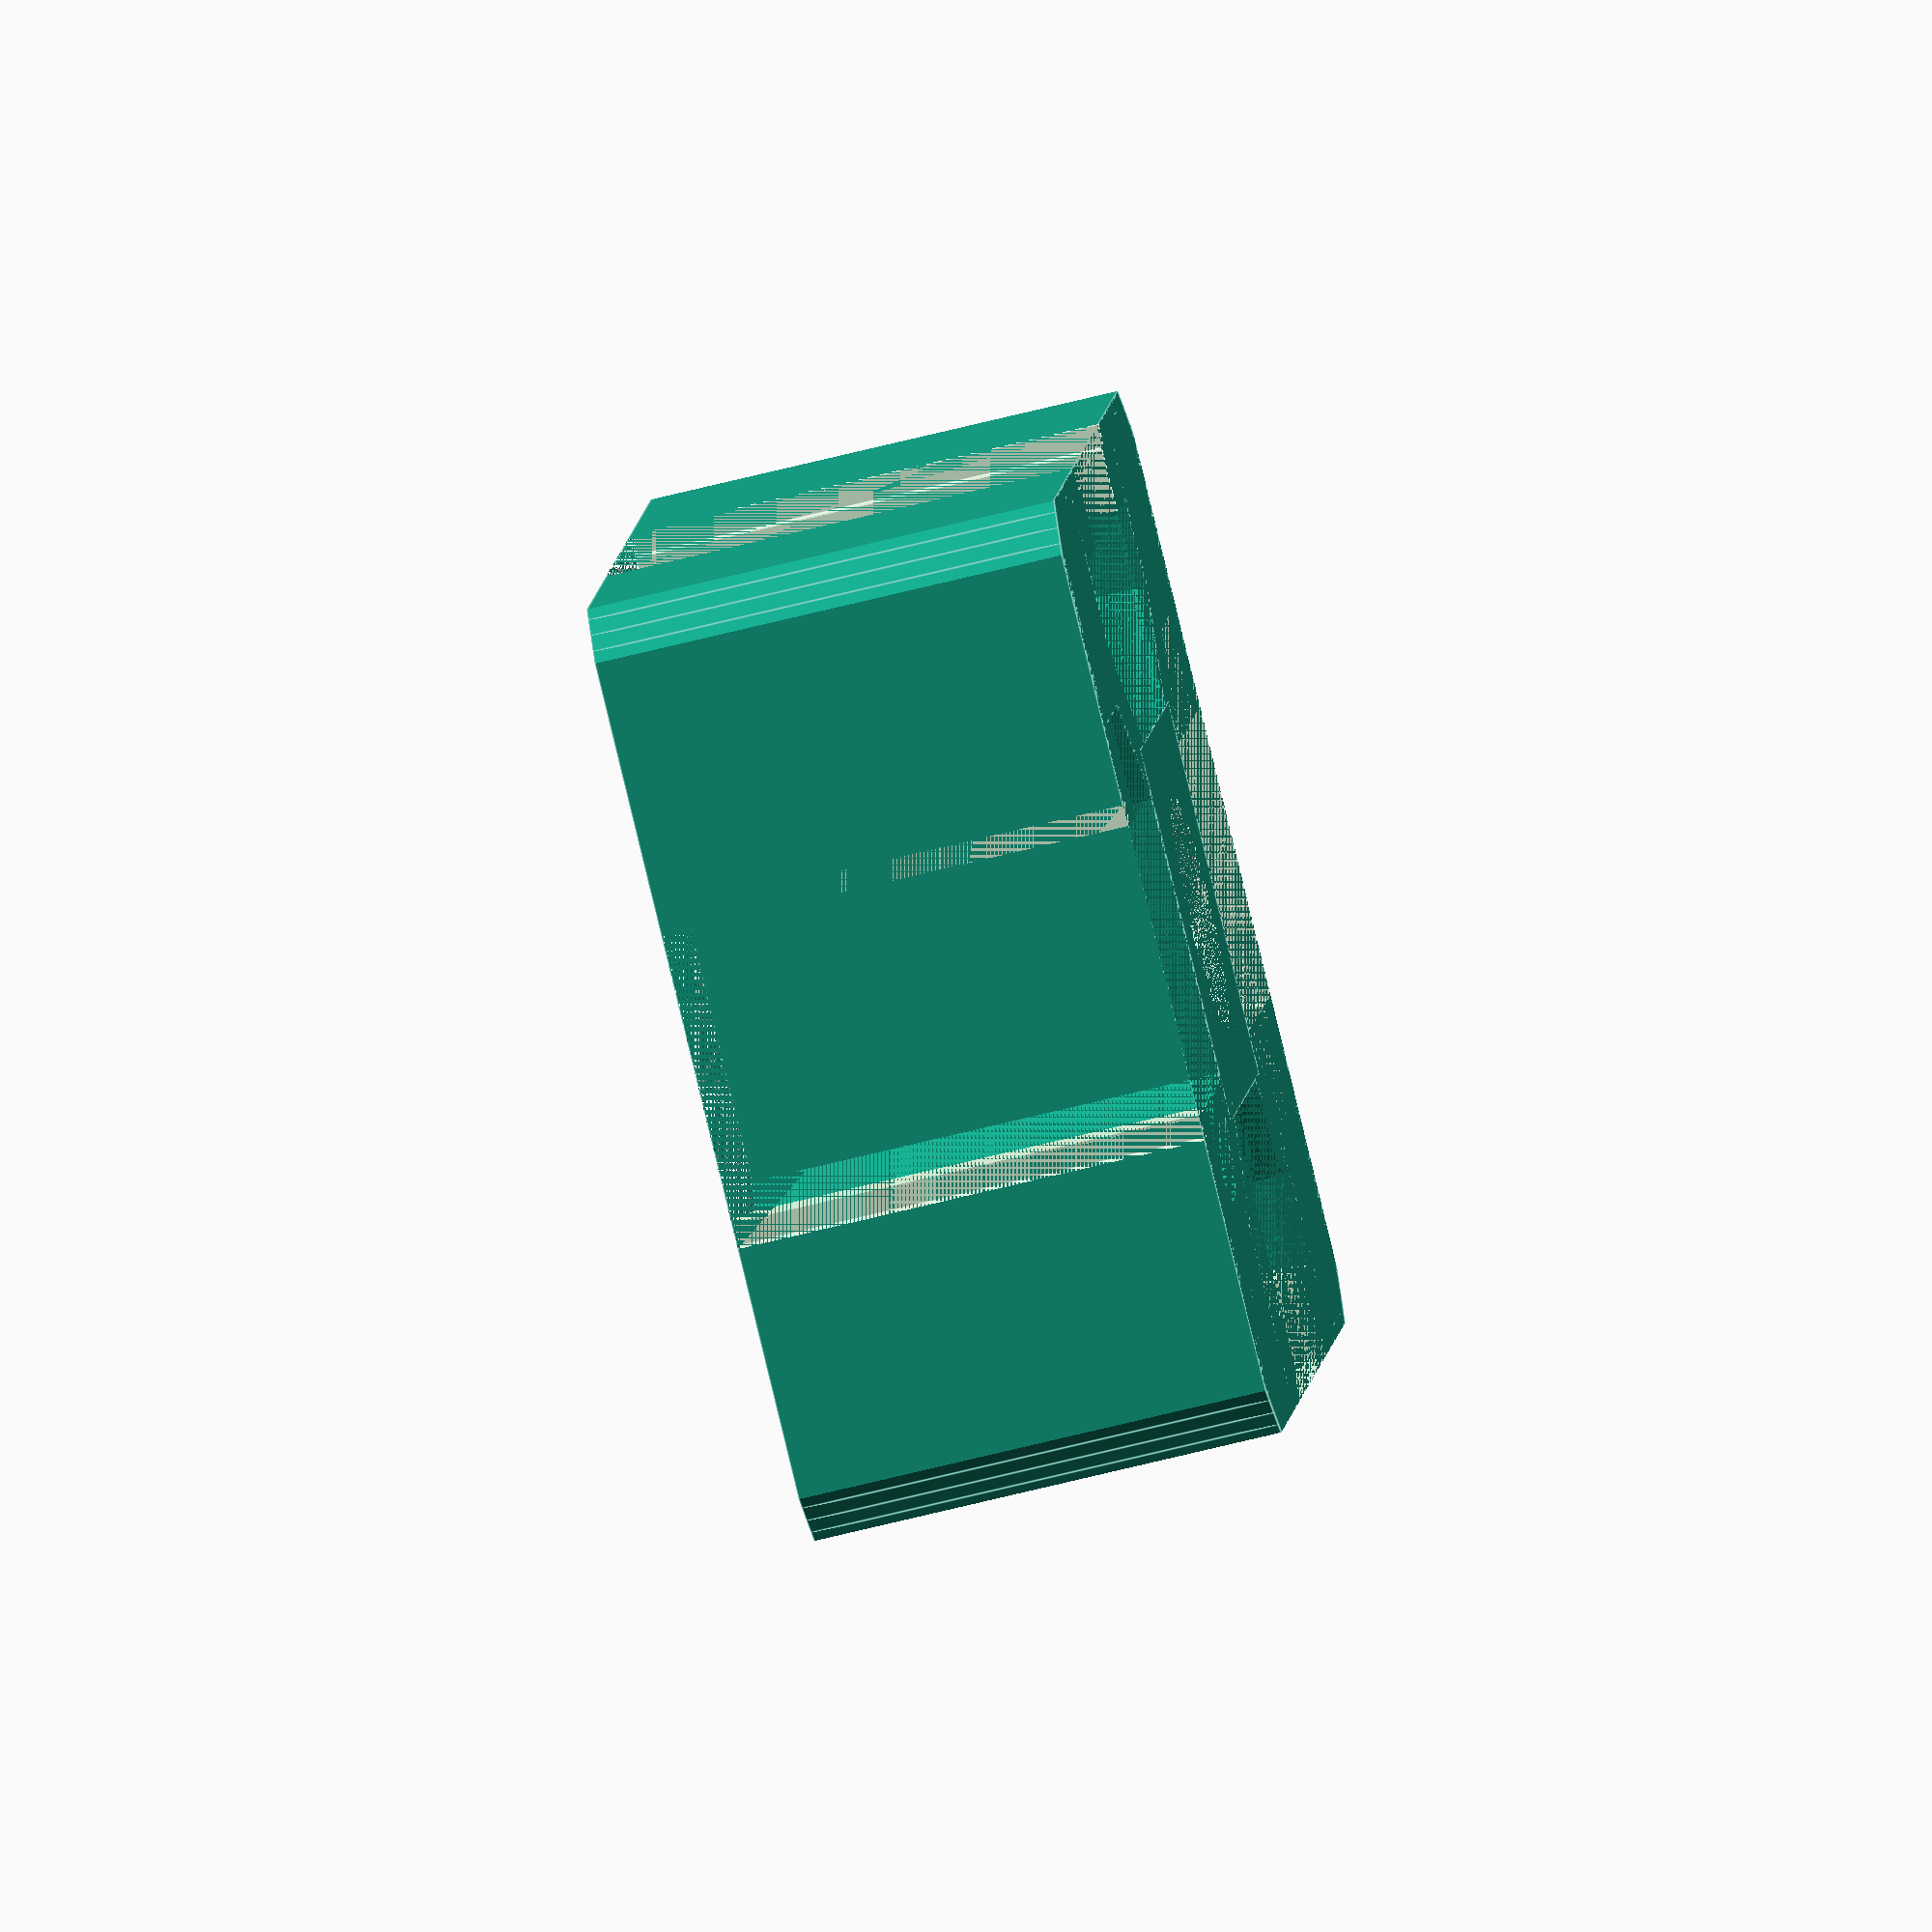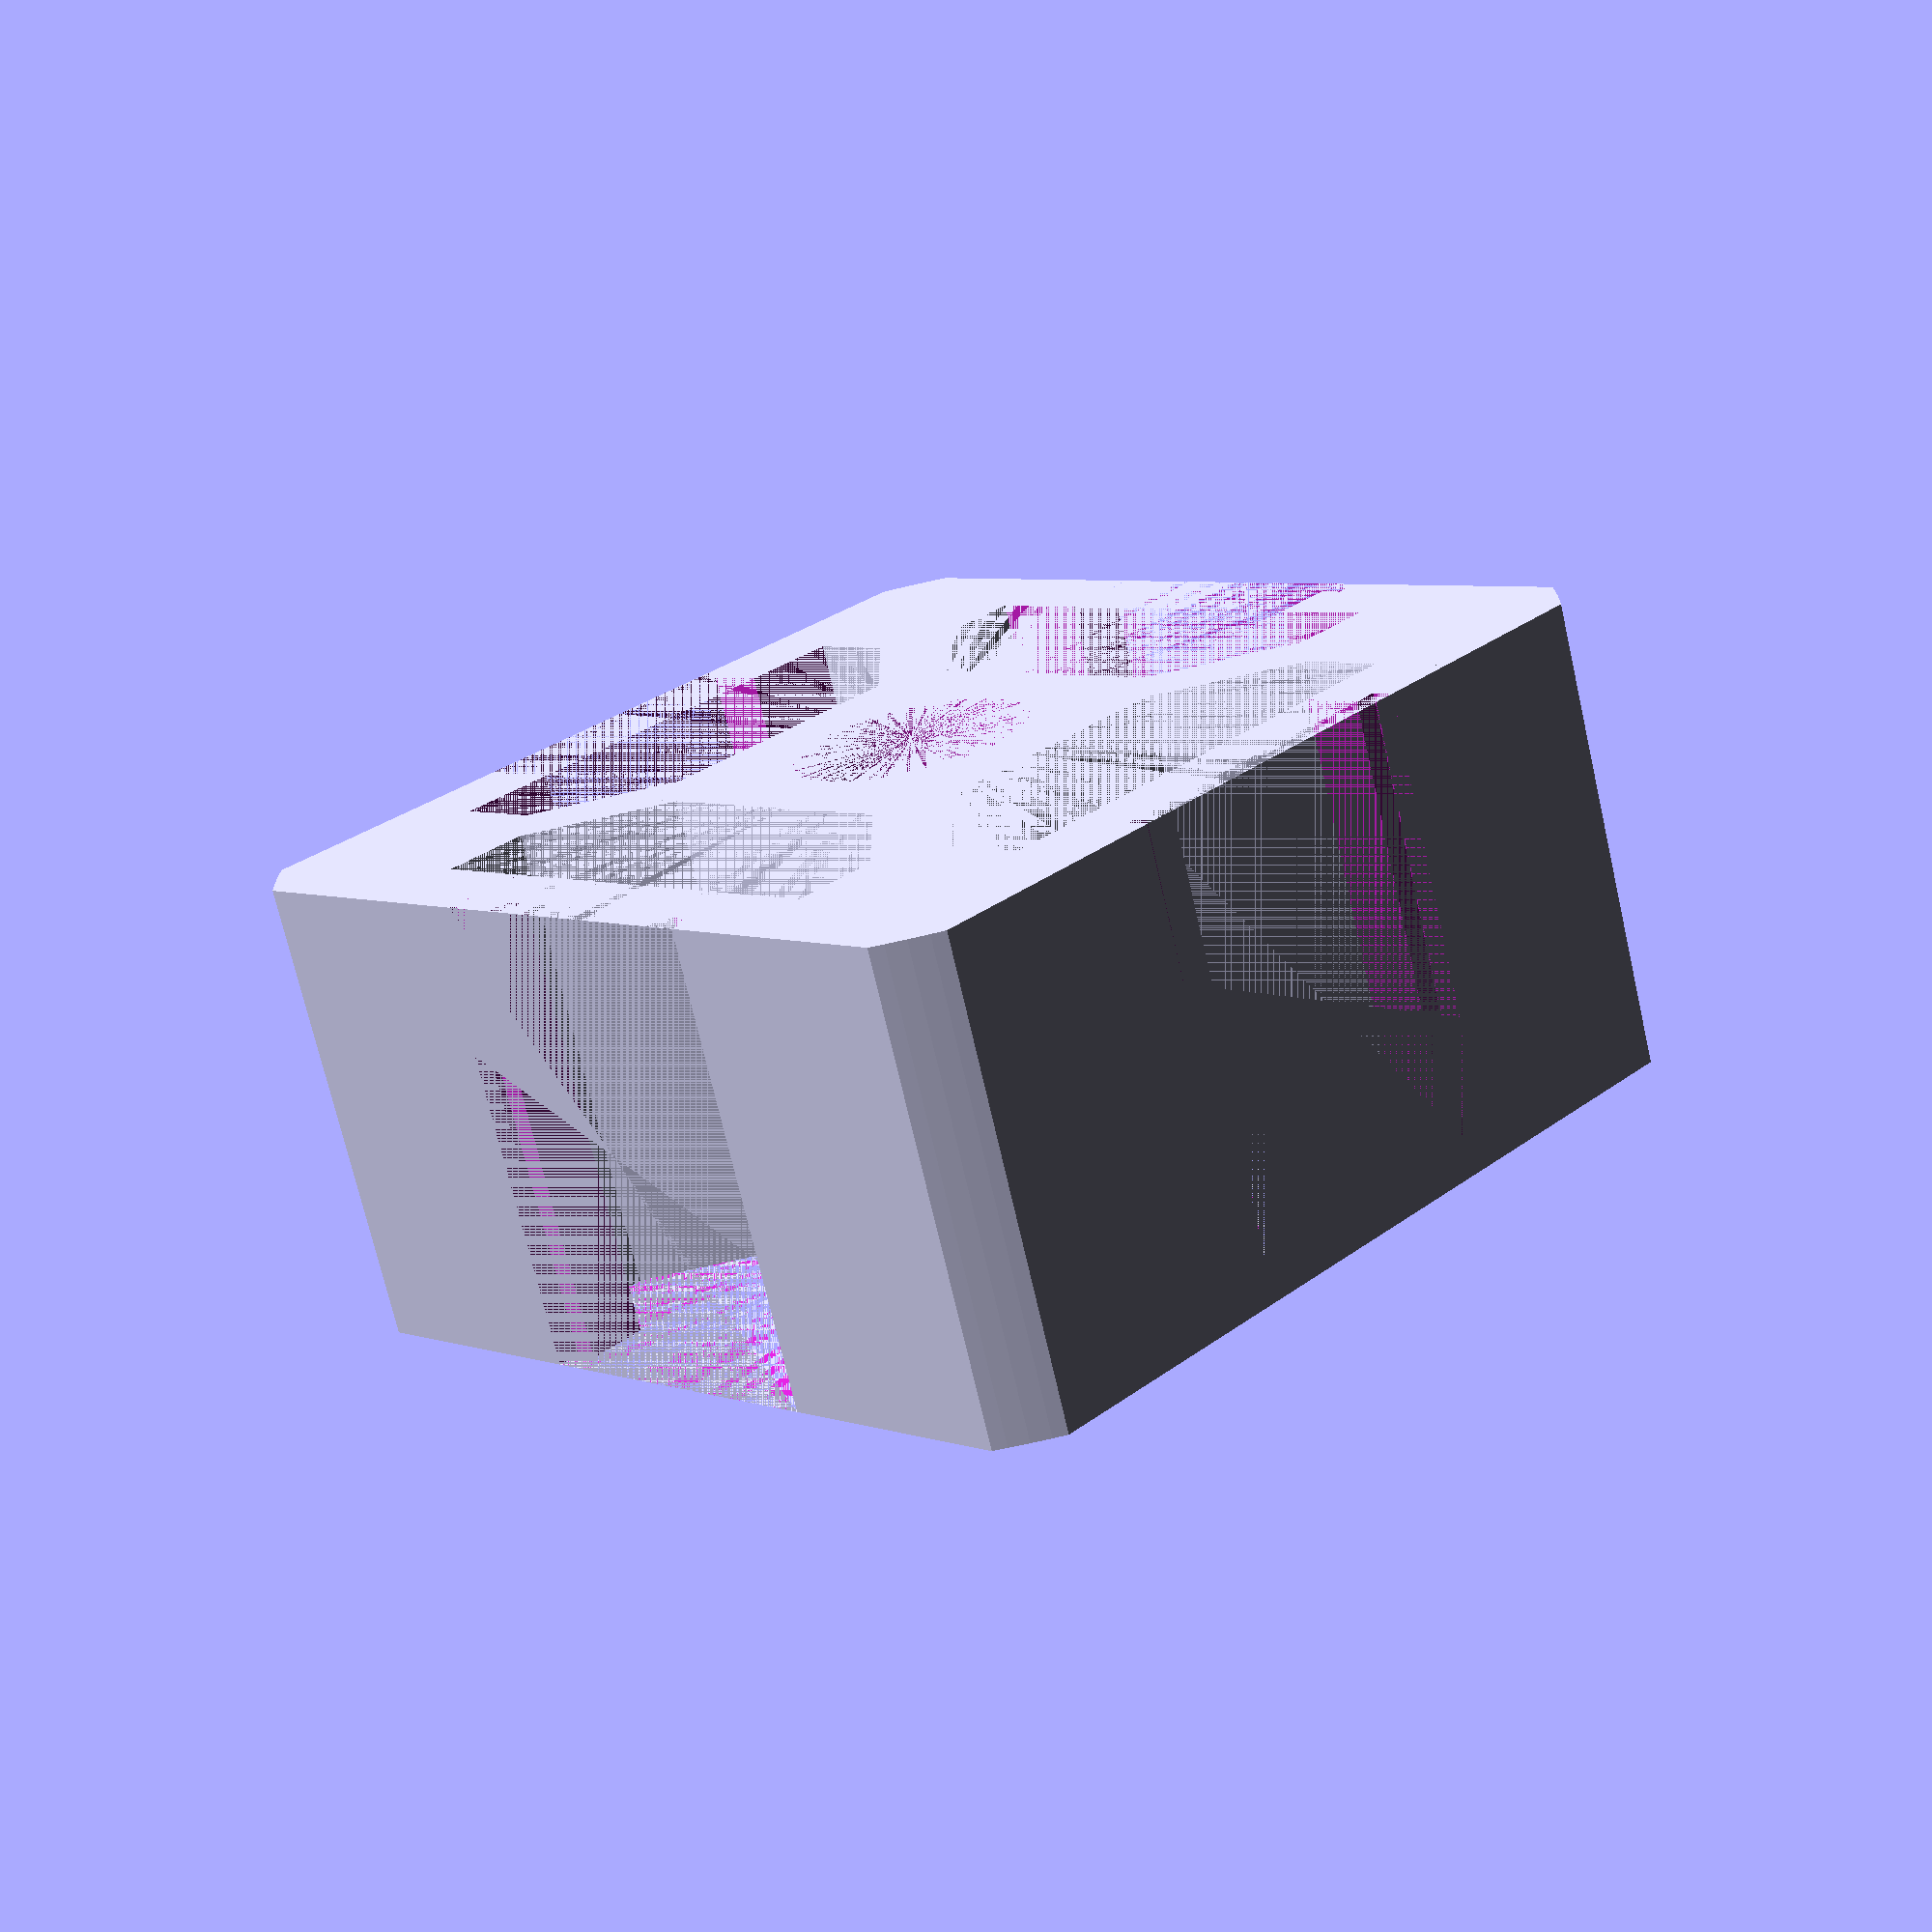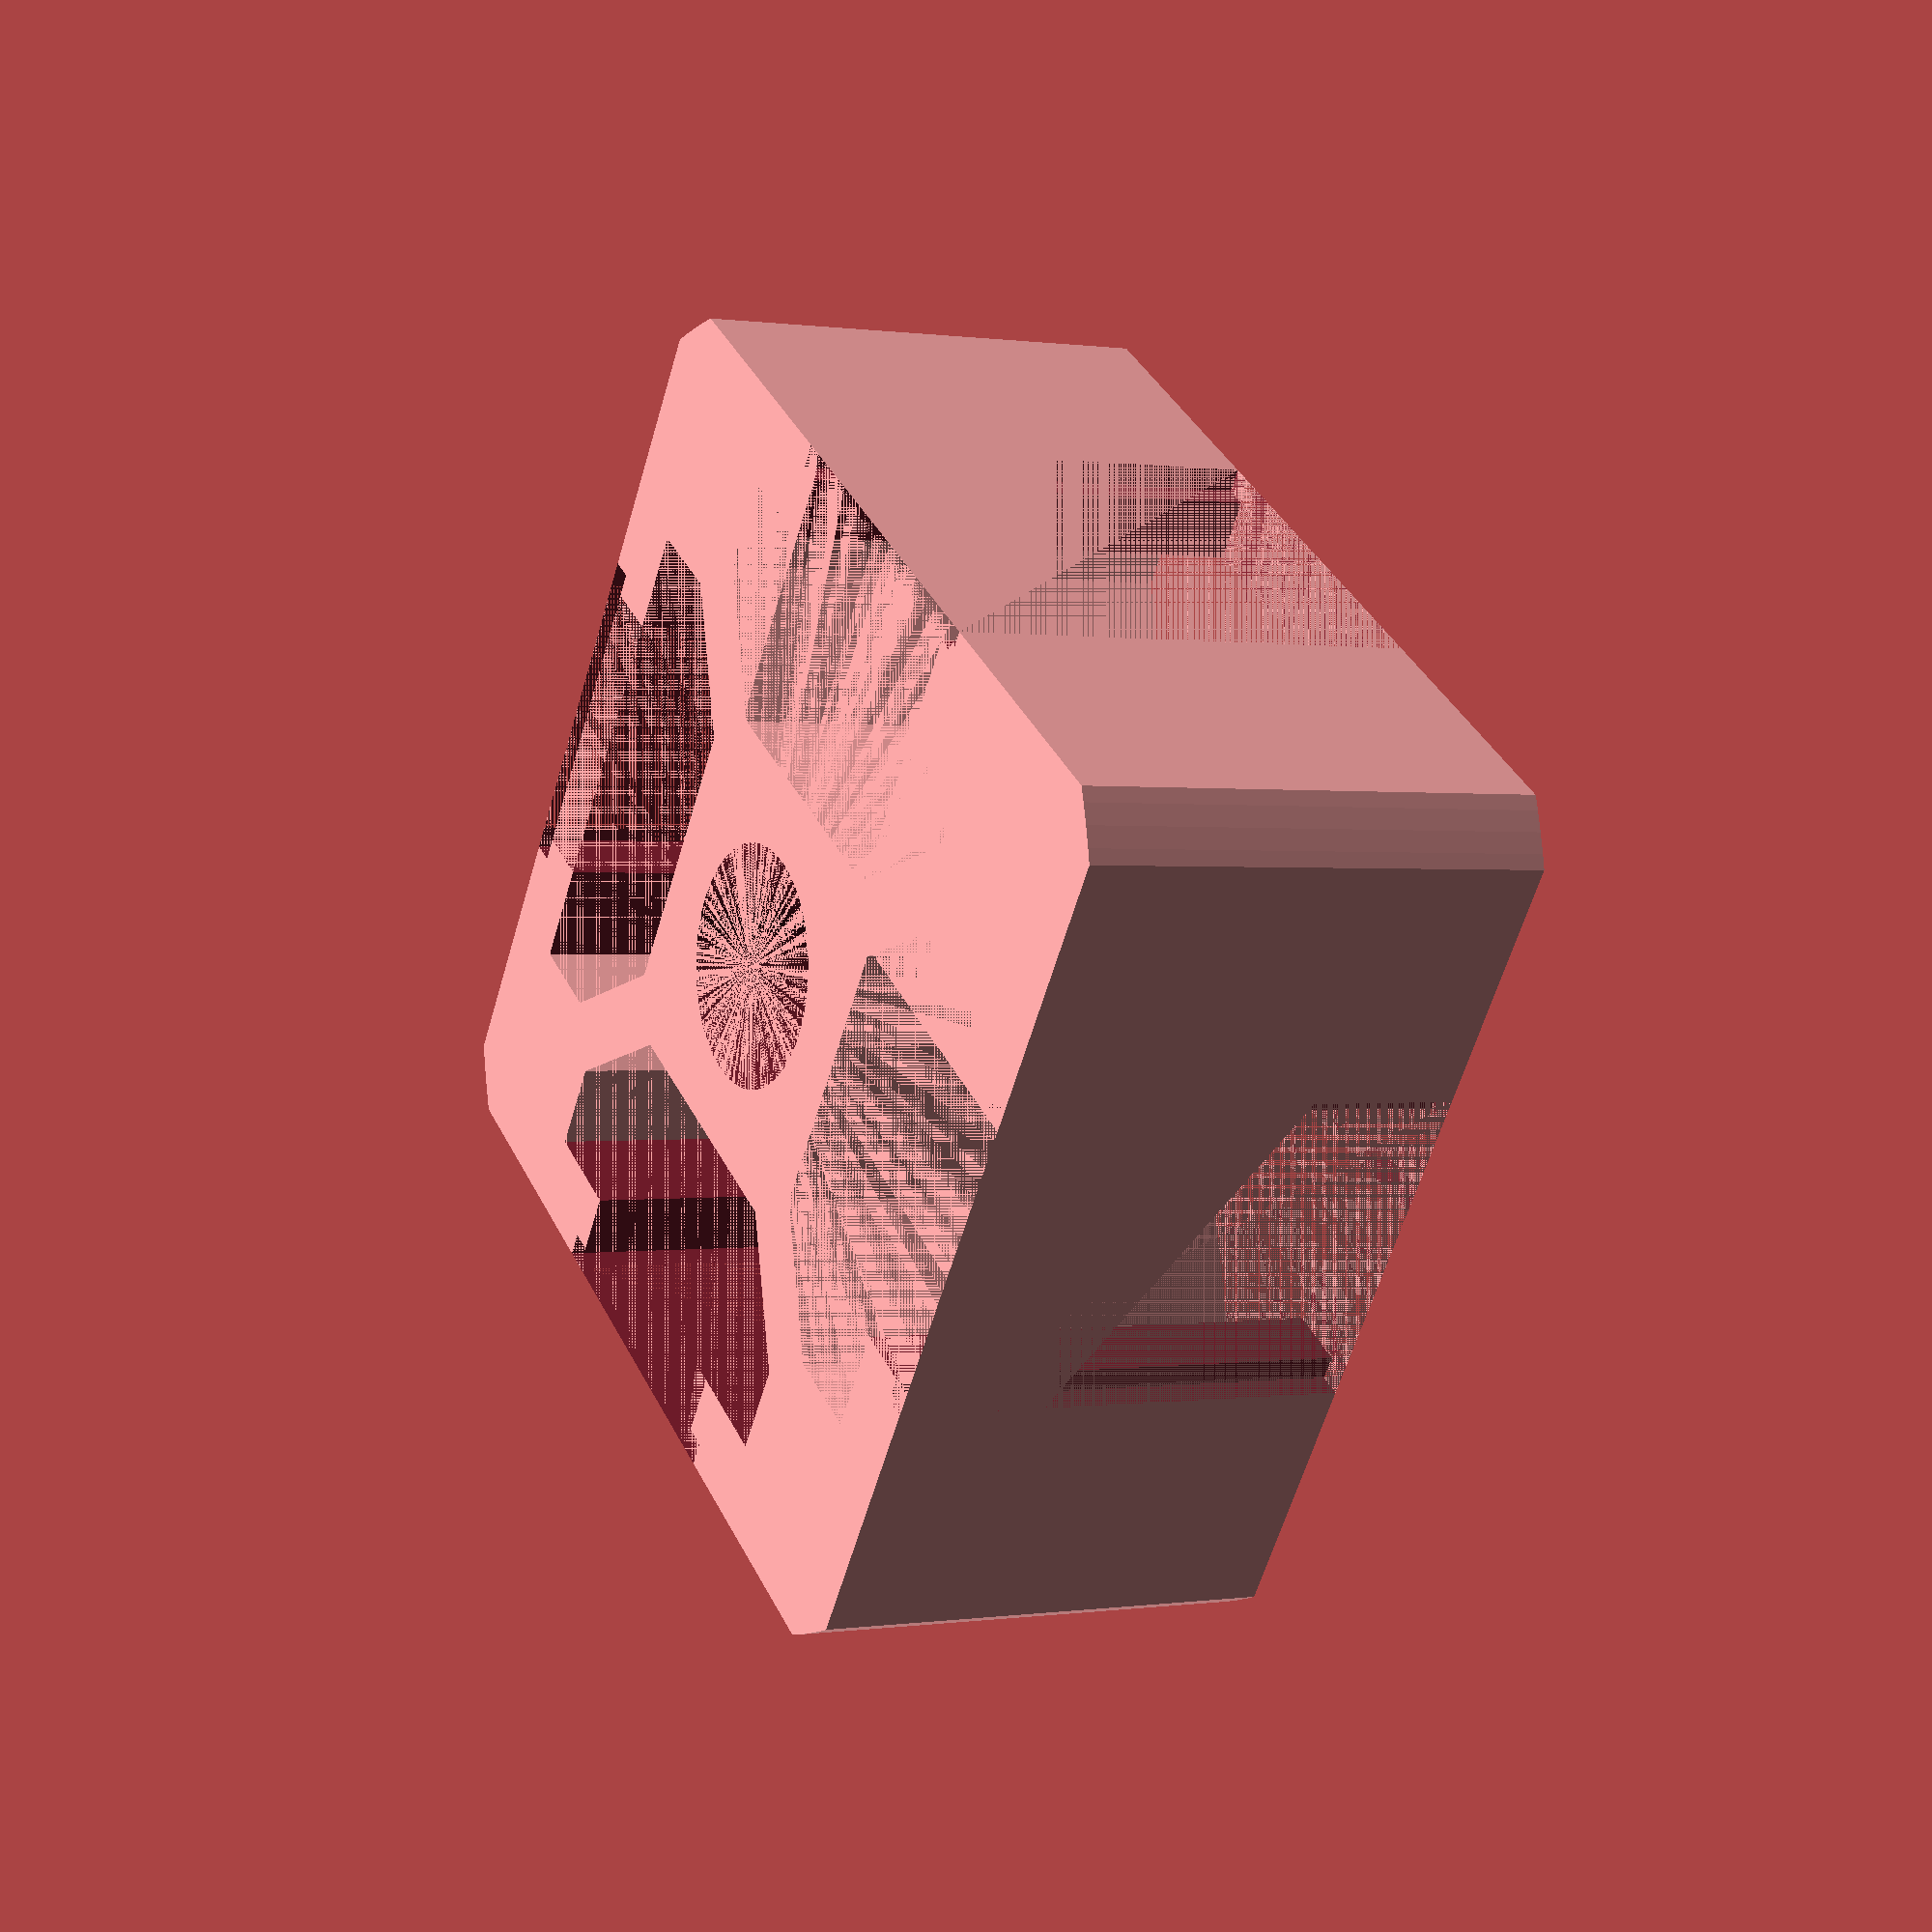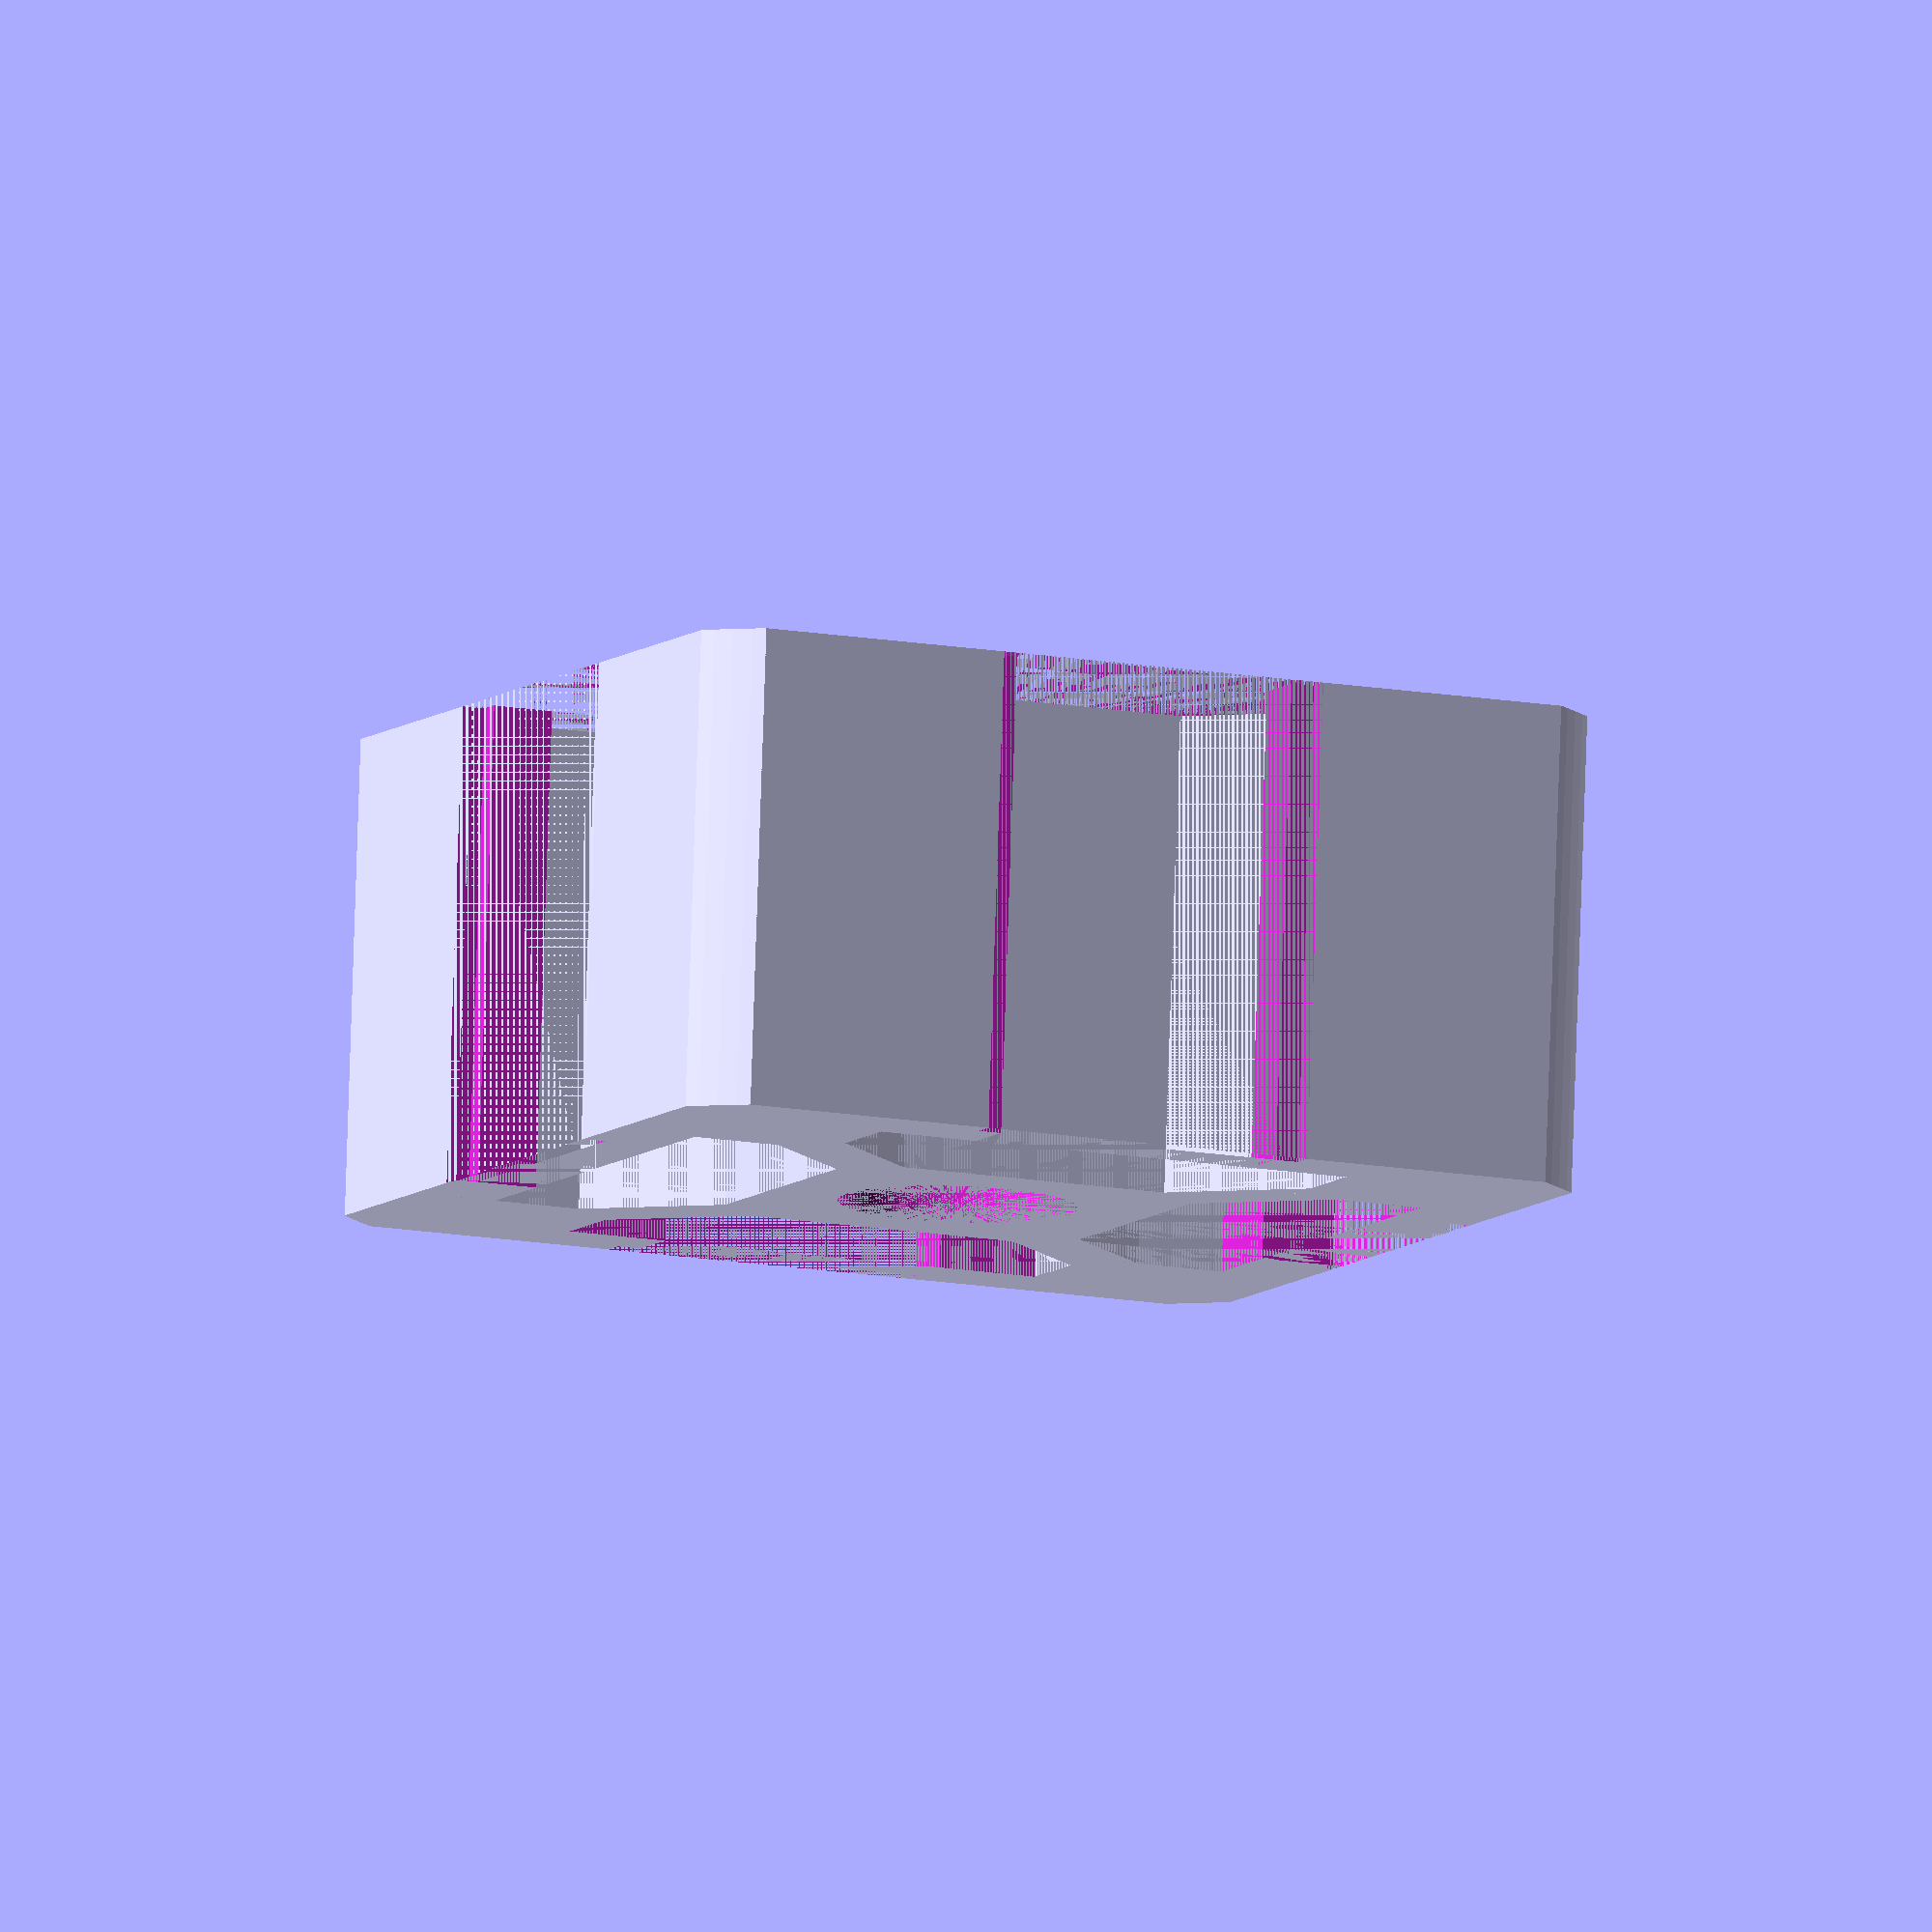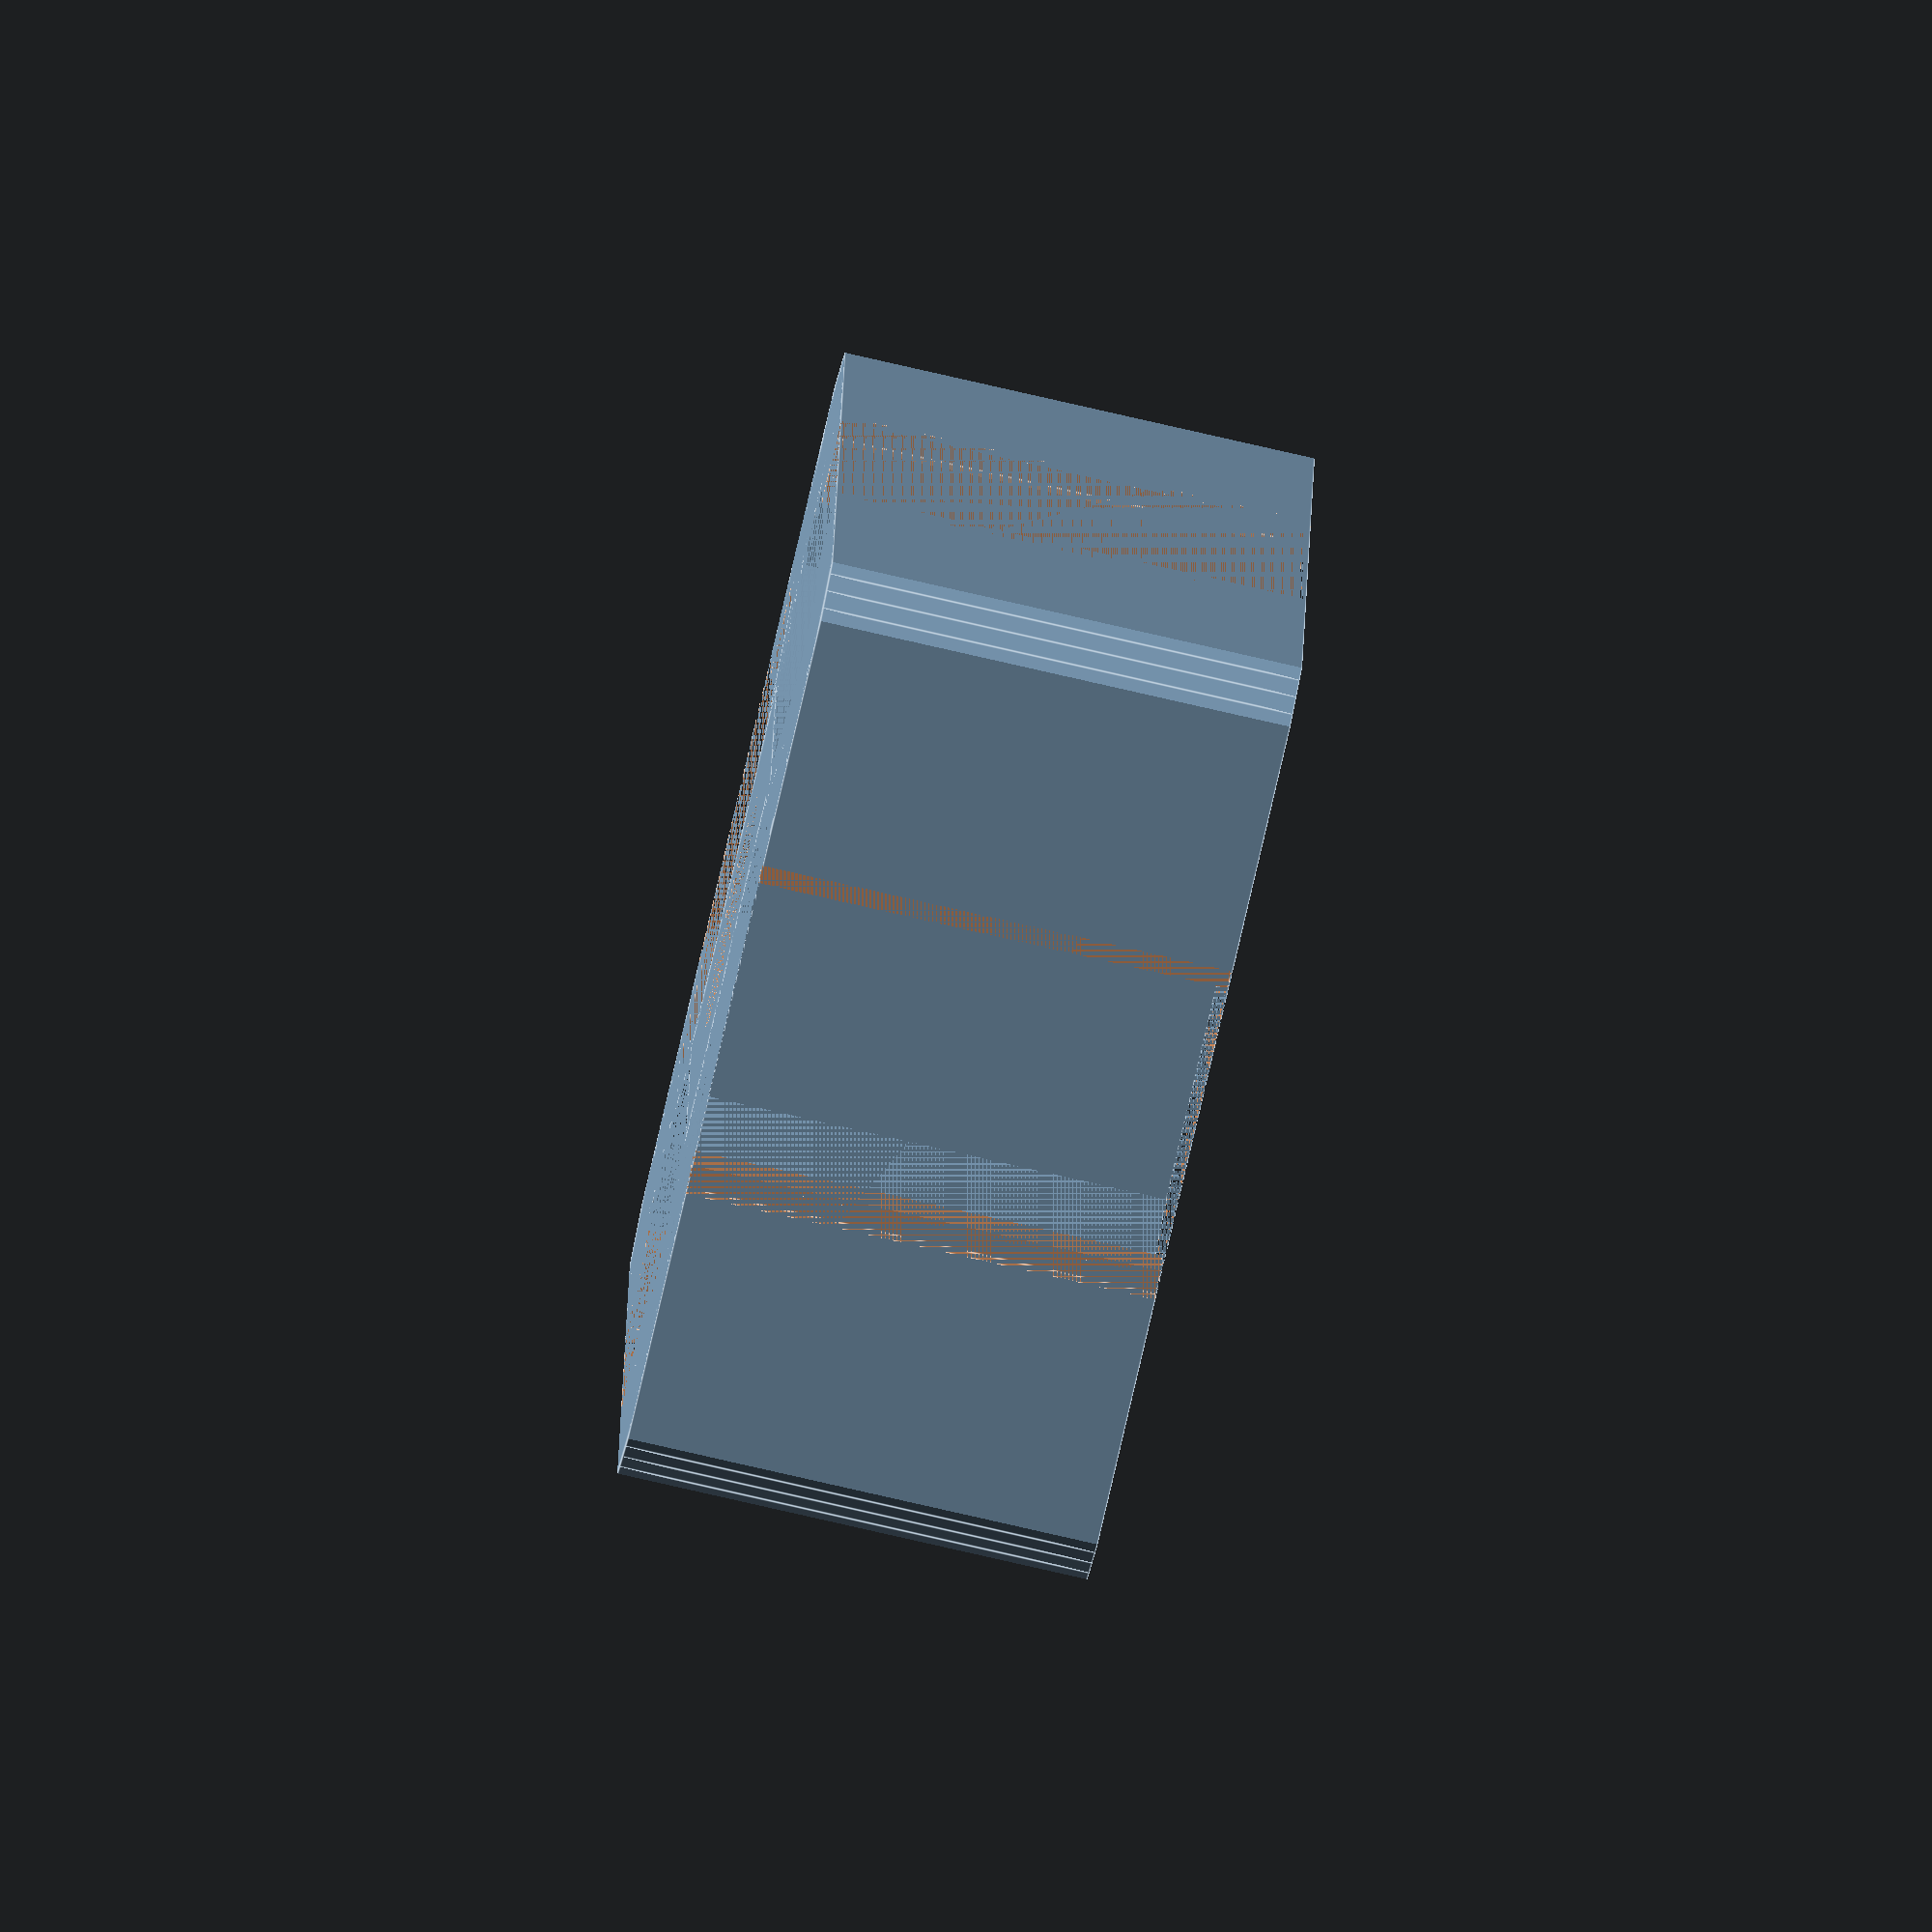
<openscad>
/* Global */

//Extrusion height
bar_height= 10;

print_part();

module print_part(){
    
    translate([0,0,bar_height/2])
    intersection(){
        cylinder(d=26.87,h=bar_height,center=true, $fn=200);
        difference(){
            union(){
                difference(){
                cube([20,20,bar_height],center=true);
                    union()    
                    {
                        cube([16.4,16.4,bar_height],center=true);
                        cube([6.2,20,bar_height],center=true);
                        cube([20,6.2,bar_height],center=true);
                        
                        translate([0,9.75,0])
                        cube([7.2,0.5,bar_height],center=true);
                        translate([9.75,0,0])
                        cube([0.5,7.2,bar_height],center=true);
                        translate([0,-9.75,0])
                        cube([7.2,0.5,bar_height],center=true);
                        translate([-9.75,0,0])
                        cube([0.5,7.2,bar_height],center=true);
                    }
                        
                }
                rotate([0,0,45]){
                    cube([1.5,26,bar_height],center=true);
                    cube([26,1.5,bar_height],center=true);
                }
                translate([7.5,7.5,0])cube([4.5,4.5,bar_height],center=true);
                translate([-7.5,-7.5,0])cube([4.5,4.5,bar_height],center=true);
                translate([-7.5,7.5,0])cube([4.5,4.5,bar_height],center=true);
                translate([7.5,-7.5,0])cube([4.5,4.5,bar_height],center=true);
                cube([8,8,bar_height],center=true);
            }
            cylinder(r=2.5,h=bar_height,center=true, $fn=200);
        }
}
}
</openscad>
<views>
elev=65.8 azim=197.4 roll=284.3 proj=o view=edges
elev=251.9 azim=224.7 roll=167.1 proj=p view=wireframe
elev=179.9 azim=145.9 roll=299.5 proj=p view=solid
elev=98.7 azim=66.8 roll=358.1 proj=o view=solid
elev=259.6 azim=176.3 roll=282.9 proj=o view=edges
</views>
